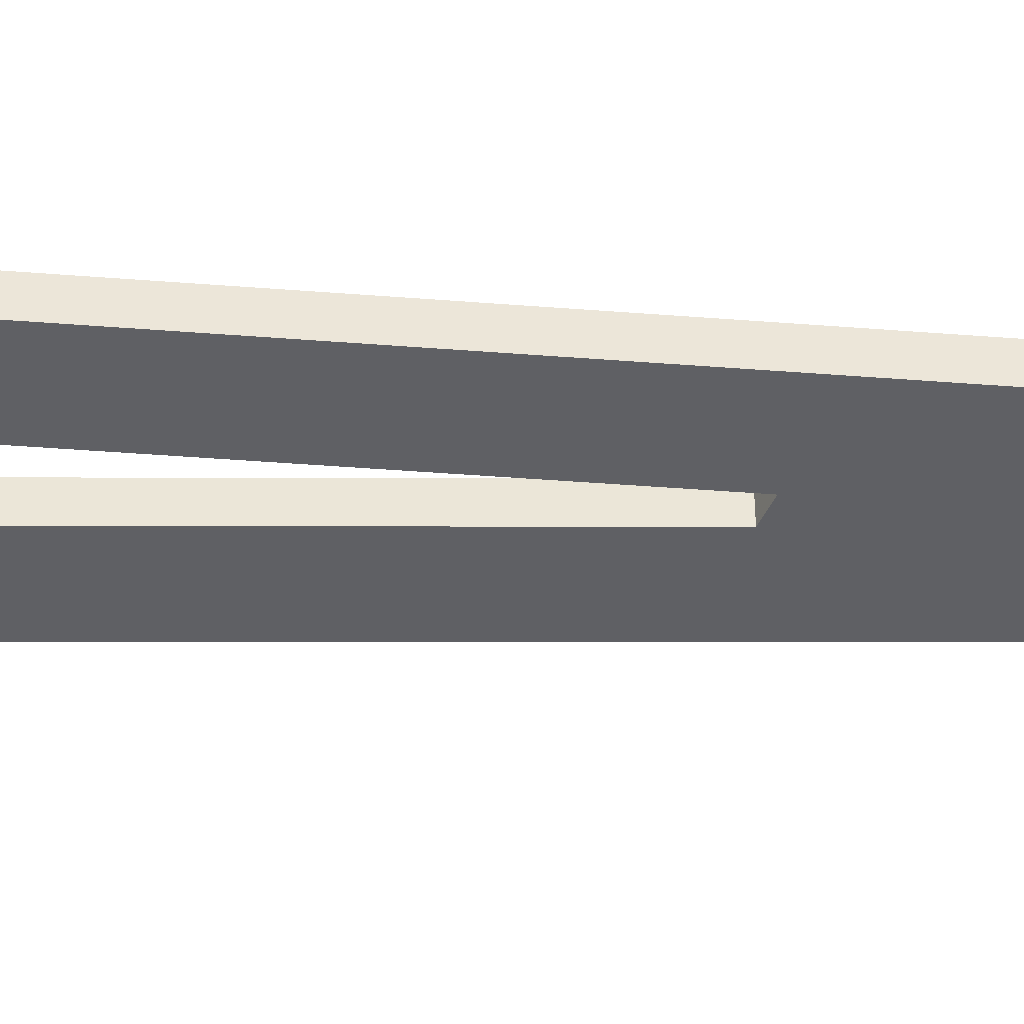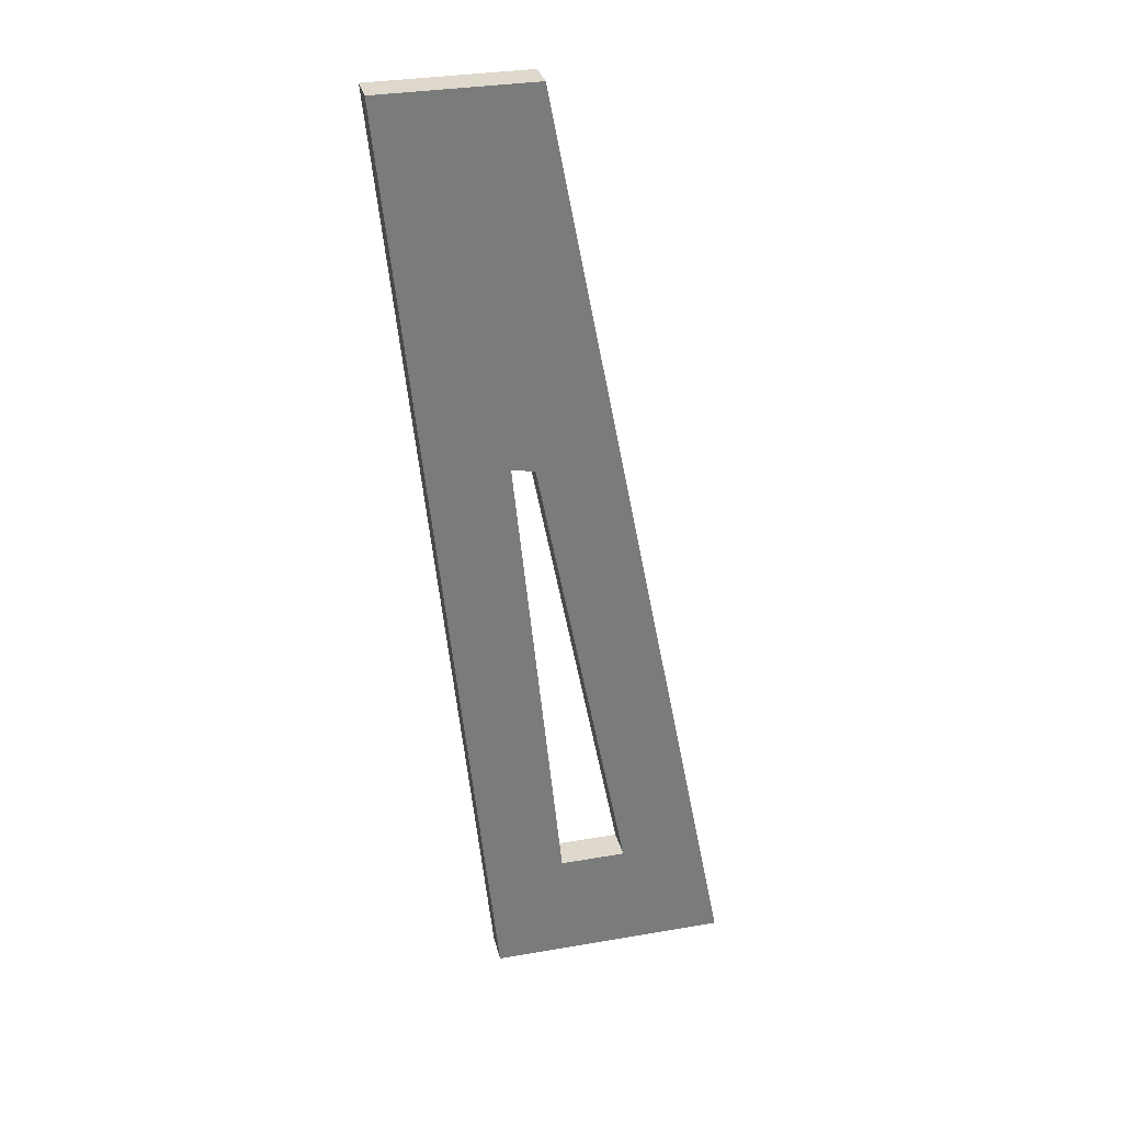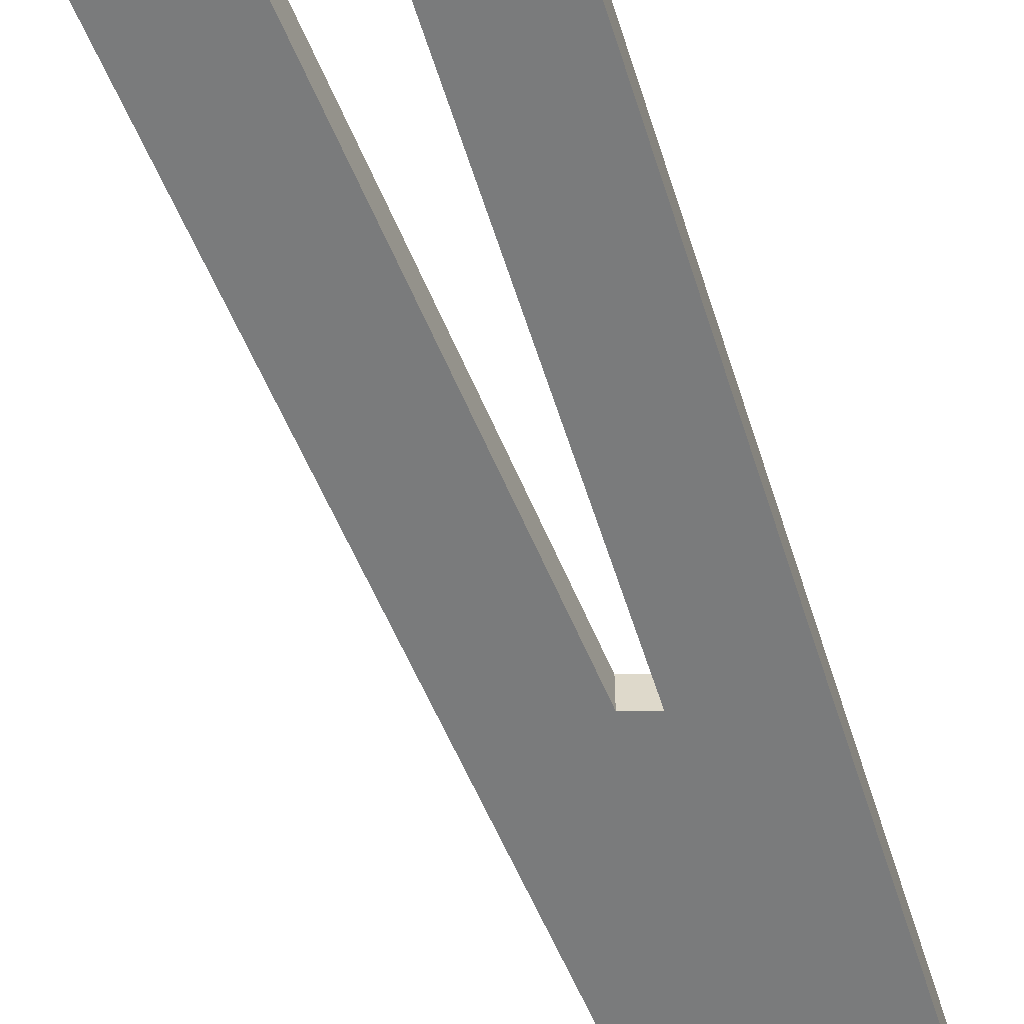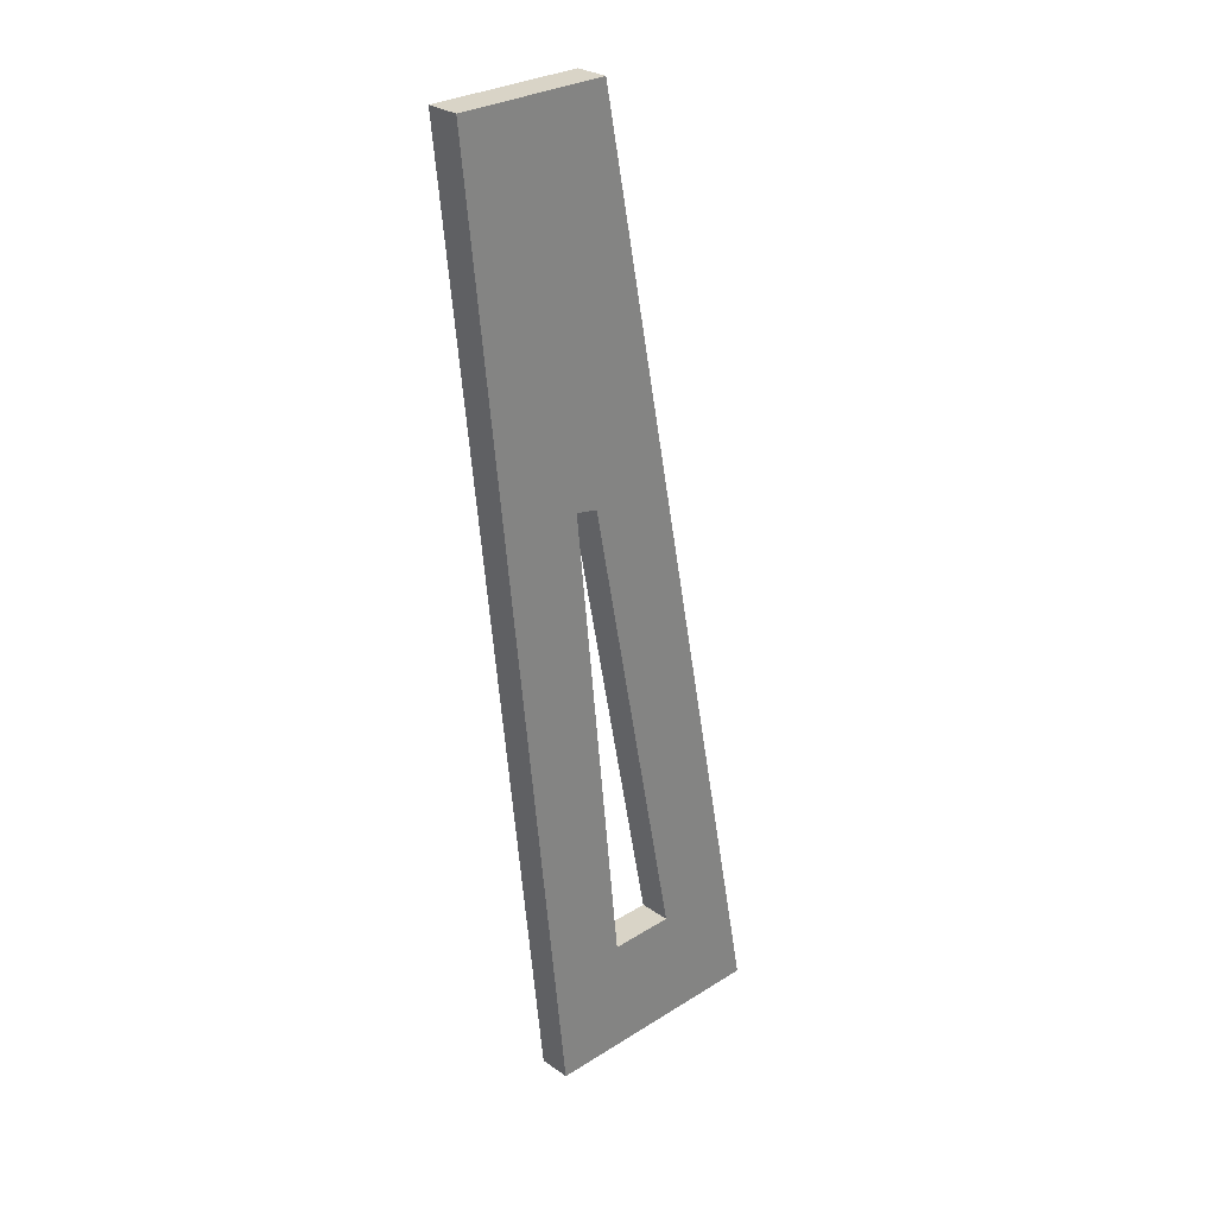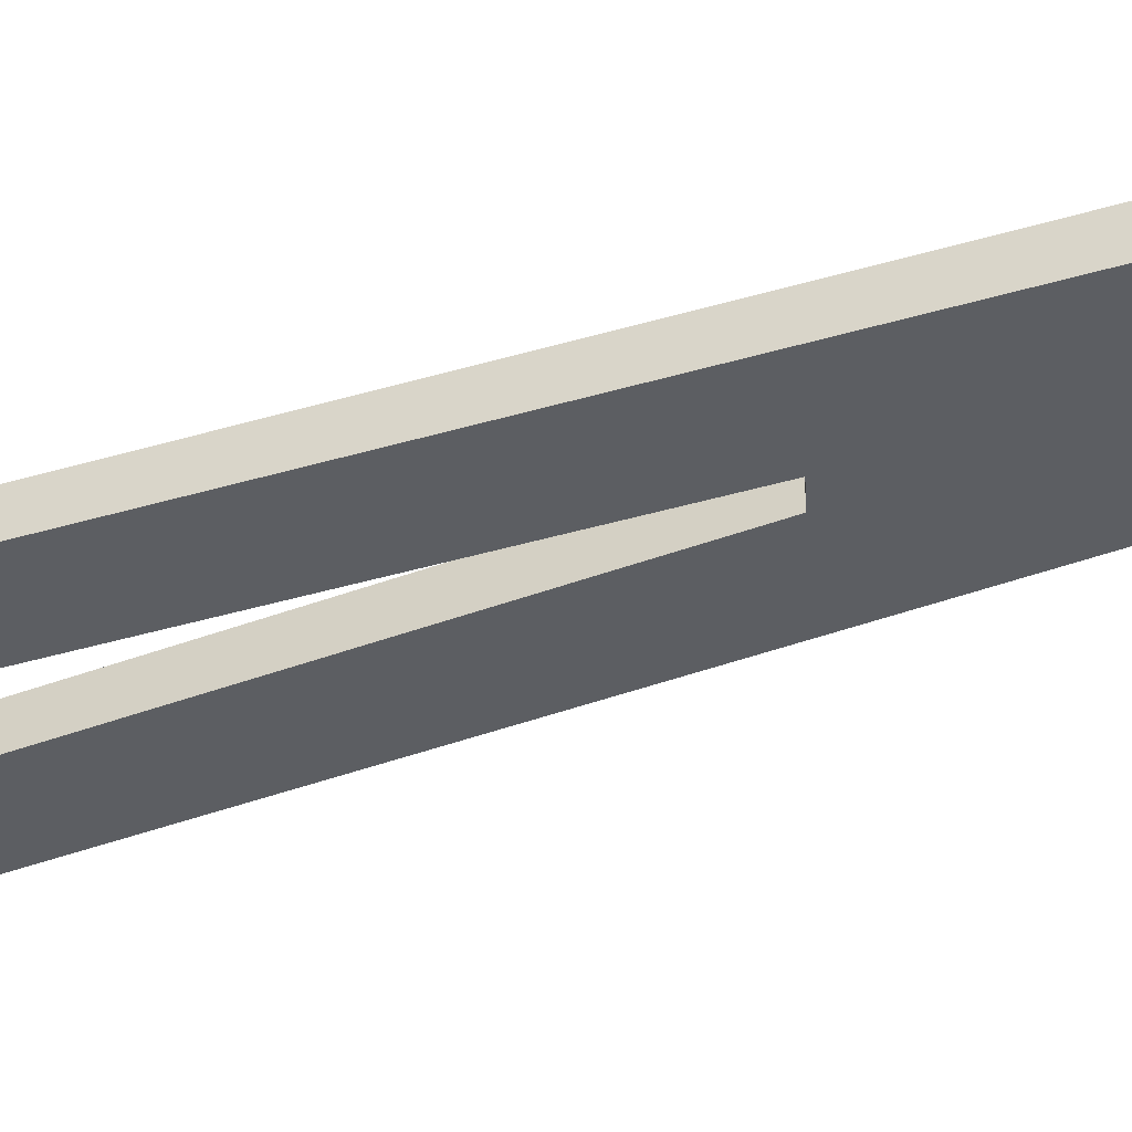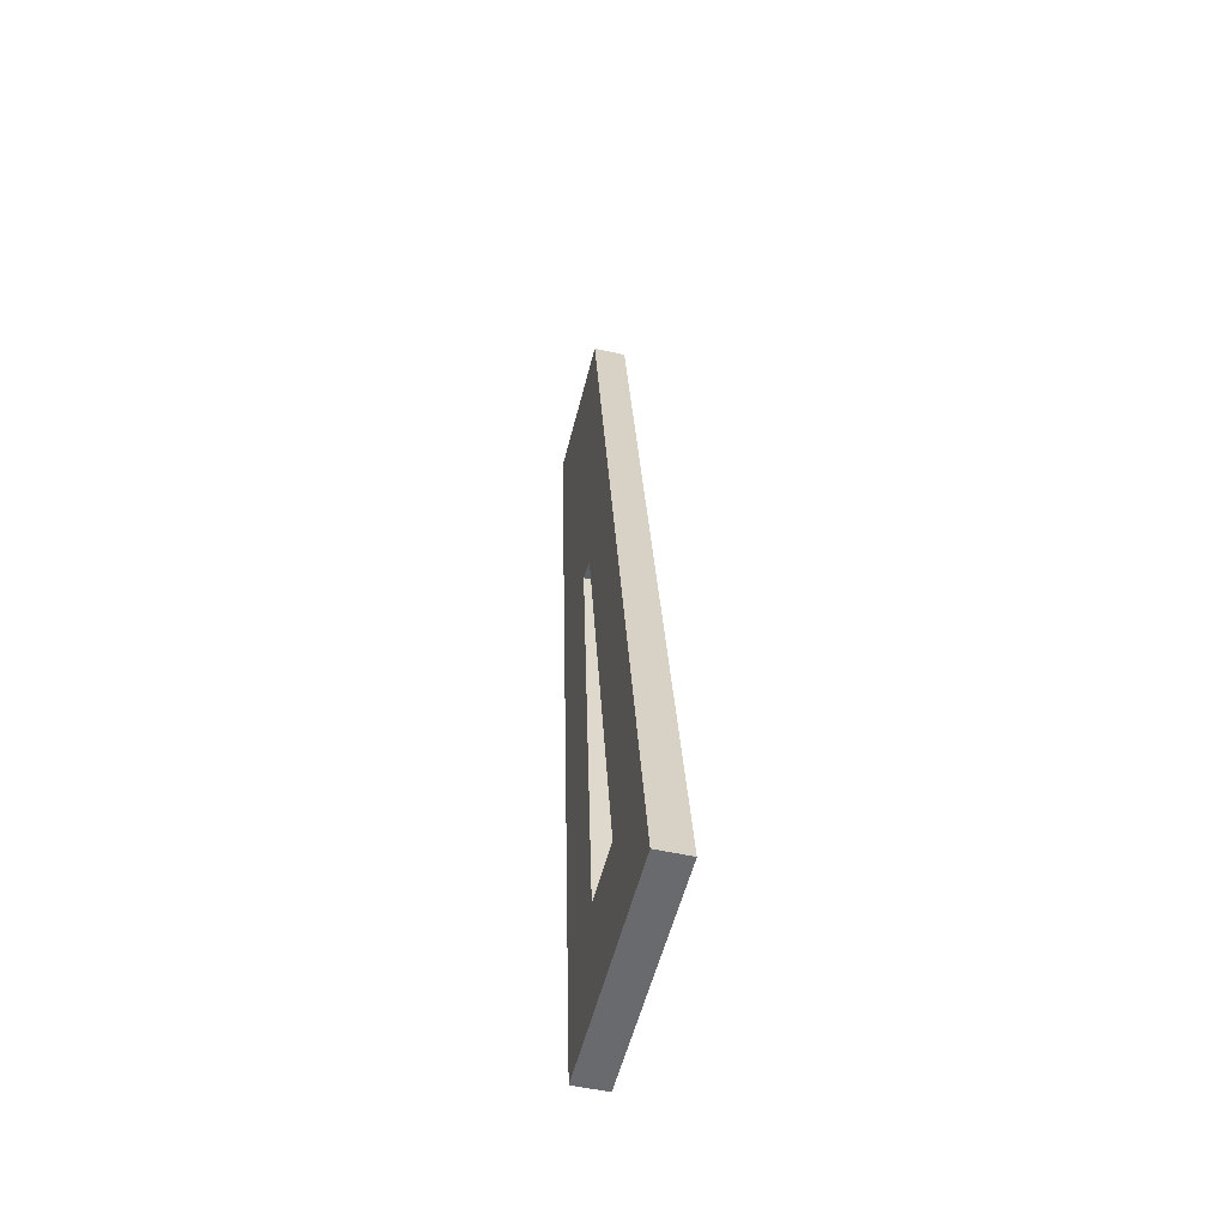
<metadata>
{"format":"obj","ext":"obj","renderer":"f3d","projection":"perspective","resolution":1024,"background":"white","views":[{"elev":-43.9,"azim":-101.0,"up":"+Y"},{"elev":32.0,"azim":-13.6,"up":"+Z"},{"elev":-58.3,"azim":-168.4,"up":"+Y"},{"elev":28.4,"azim":-43.5,"up":"+Z"},{"elev":-38.2,"azim":-74.9,"up":"+Y"},{"elev":-53.0,"azim":76.3,"up":"+Z"}]}
</metadata>
<code>
v 78.05 200 0
v 89.84 200 0
v 104.3 200 -75
v 85.62 200 -75
v 90.94 200 -65.74
v 96.1 200 -65.74
v 79.82 200 -17.55
v 93.79 200 -20.47
v 98.04 200 -42.45
v 81.95 200 -38.62
v 88.97 200 -28.81
v 87.17 200 -28.43
v 79.82 200 -17.55
v 79.82 202.5 -17.55
v 81.95 200 -38.62
v 81.95 202.5 -38.62
v 78.05 200 0
v 78.05 202.5 0
v 79.82 200 -17.55
v 79.82 202.5 -17.55
v 89.84 200 0
v 89.84 202.5 0
v 78.05 200 0
v 78.05 202.5 0
v 93.79 200 -20.47
v 93.79 202.5 -20.47
v 89.84 200 0
v 89.84 202.5 0
v 98.04 200 -42.45
v 98.04 202.5 -42.45
v 93.79 200 -20.47
v 93.79 202.5 -20.47
v 104.3 200 -75
v 104.3 202.5 -75
v 98.04 200 -42.45
v 98.04 202.5 -42.45
v 85.62 200 -75
v 85.62 202.5 -75
v 104.3 200 -75
v 104.3 202.5 -75
v 81.95 200 -38.62
v 81.95 202.5 -38.62
v 85.62 200 -75
v 85.62 202.5 -75
v 87.17 200 -28.43
v 87.17 202.5 -28.43
v 88.97 200 -28.81
v 88.97 202.5 -28.81
v 90.94 200 -65.74
v 90.94 202.5 -65.74
v 87.17 200 -28.43
v 87.17 202.5 -28.43
v 96.1 200 -65.74
v 96.1 202.5 -65.74
v 90.94 200 -65.74
v 90.94 202.5 -65.74
v 88.97 200 -28.81
v 88.97 202.5 -28.81
v 96.1 200 -65.74
v 96.1 202.5 -65.74
v 81.95 202.5 -38.62
v 79.82 202.5 -17.55
v 78.05 202.5 0
v 89.84 202.5 0
v 93.79 202.5 -20.47
v 98.04 202.5 -42.45
v 104.3 202.5 -75
v 85.62 202.5 -75
v 88.97 202.5 -28.81
v 87.17 202.5 -28.43
v 90.94 202.5 -65.74
v 96.1 202.5 -65.74
f 12 2 7
f 2 12 11
f 10 12 7
f 5 10 4
f 5 12 10
f 1 7 2
f 11 9 8
f 11 6 9
f 4 3 6
f 9 6 3
f 5 4 6
f 2 11 8
f 14 16 15 13
f 18 20 19 17
f 22 24 23 21
f 26 28 27 25
f 30 32 31 29
f 34 36 35 33
f 38 40 39 37
f 42 44 43 41
f 46 48 47 45
f 50 52 51 49
f 54 56 55 53
f 58 60 59 57
f 70 62 64
f 64 69 70
f 61 62 70
f 71 68 61
f 71 61 70
f 63 64 62
f 69 65 66
f 69 66 72
f 68 72 67
f 66 67 72
f 71 72 68
f 64 65 69

</code>
